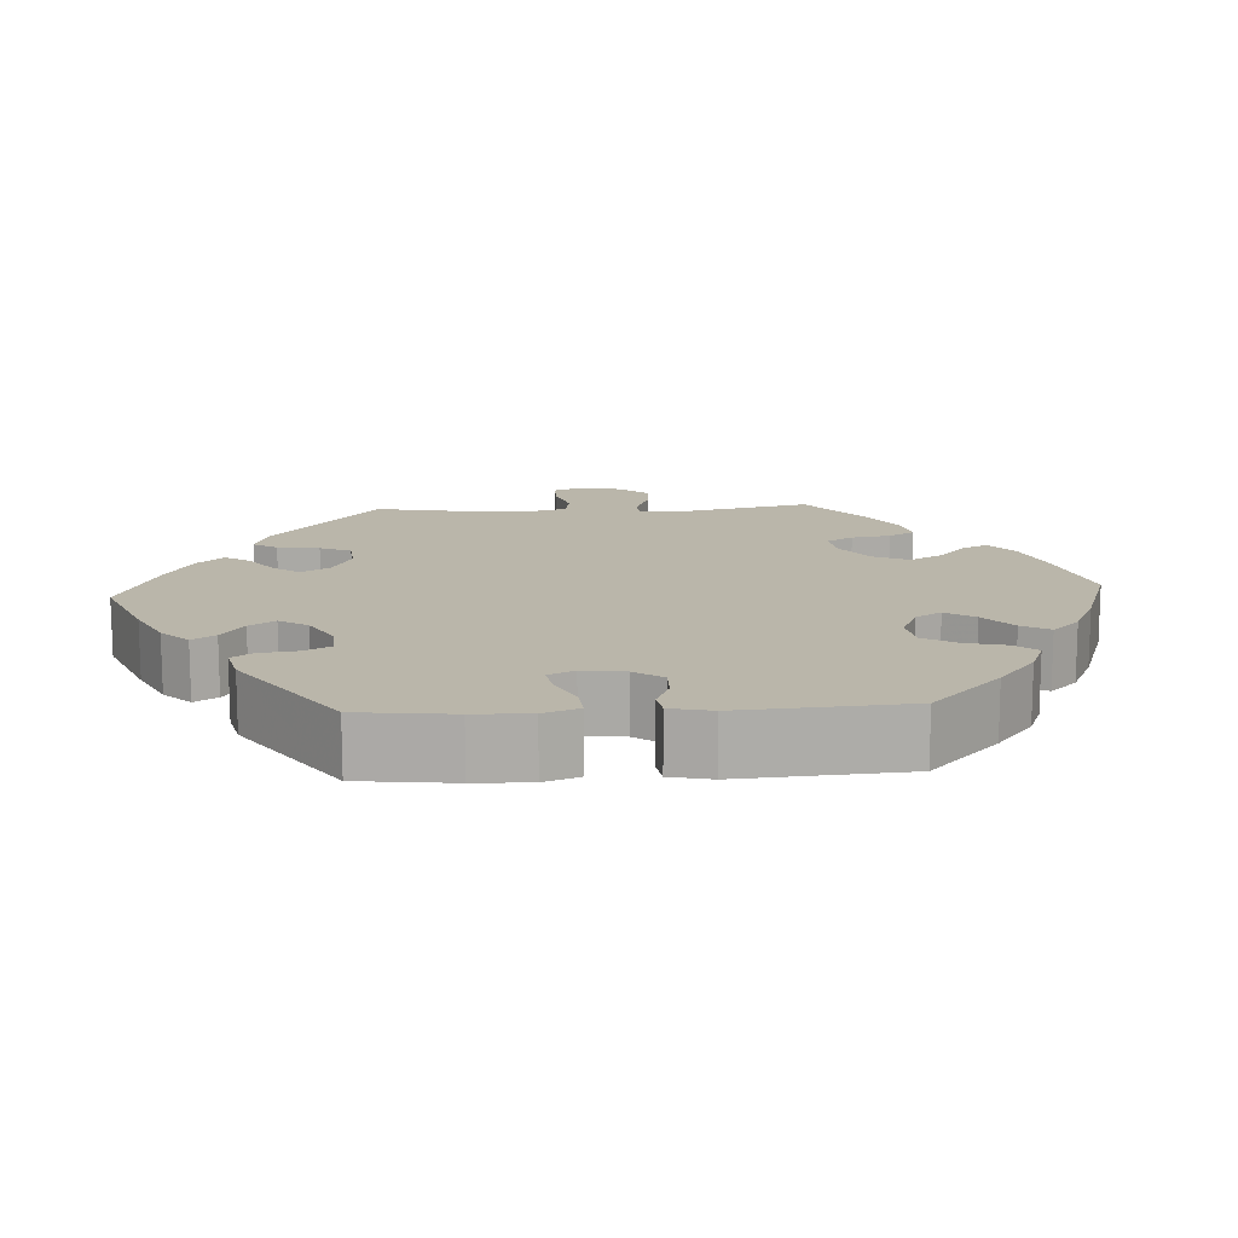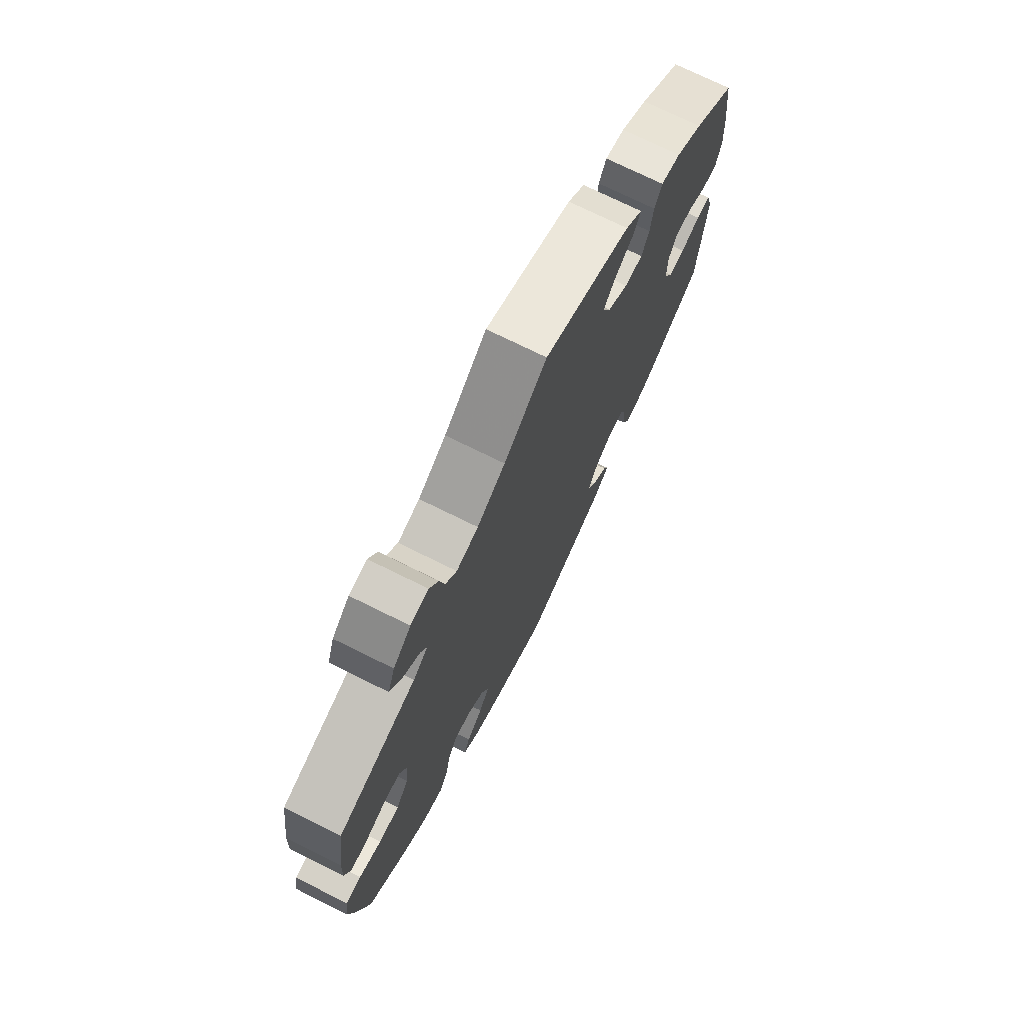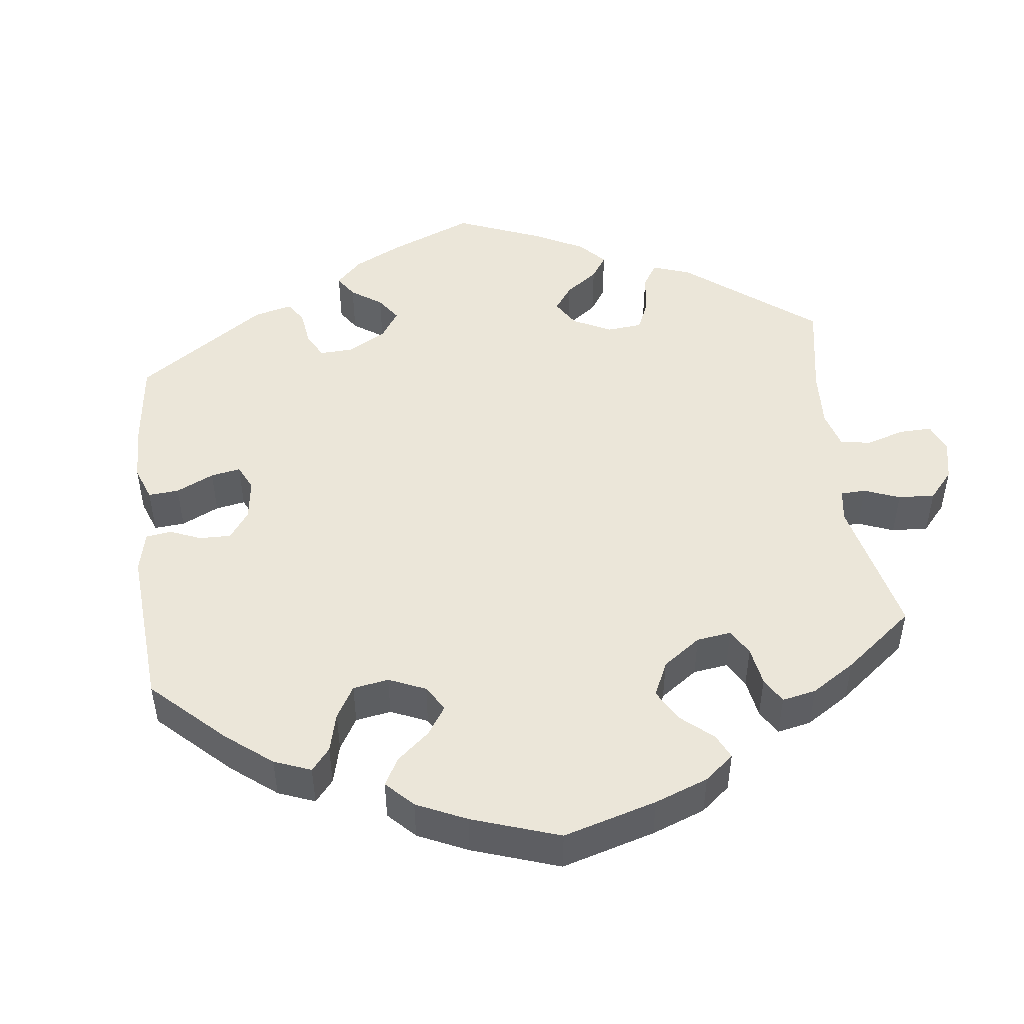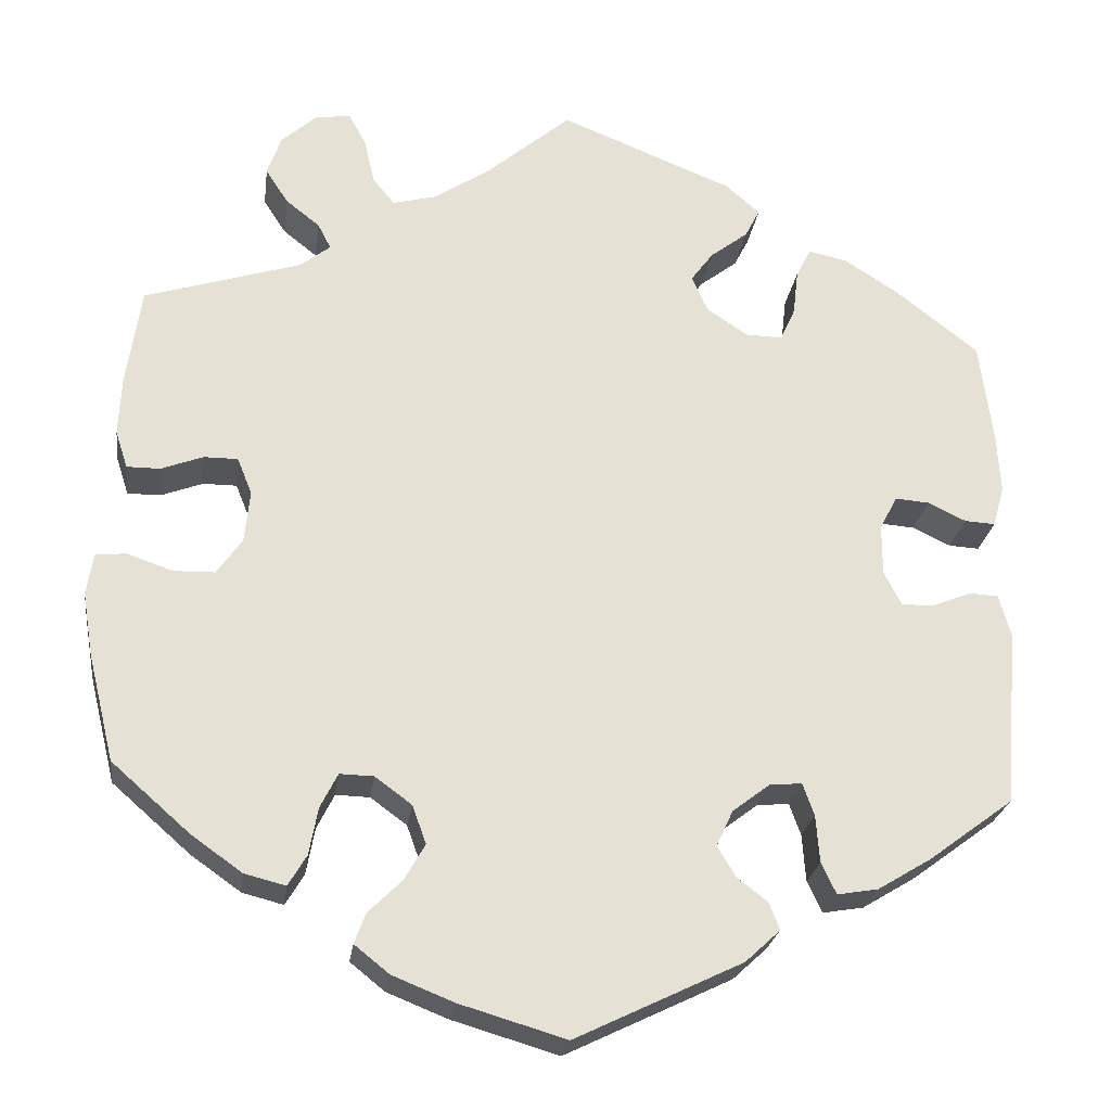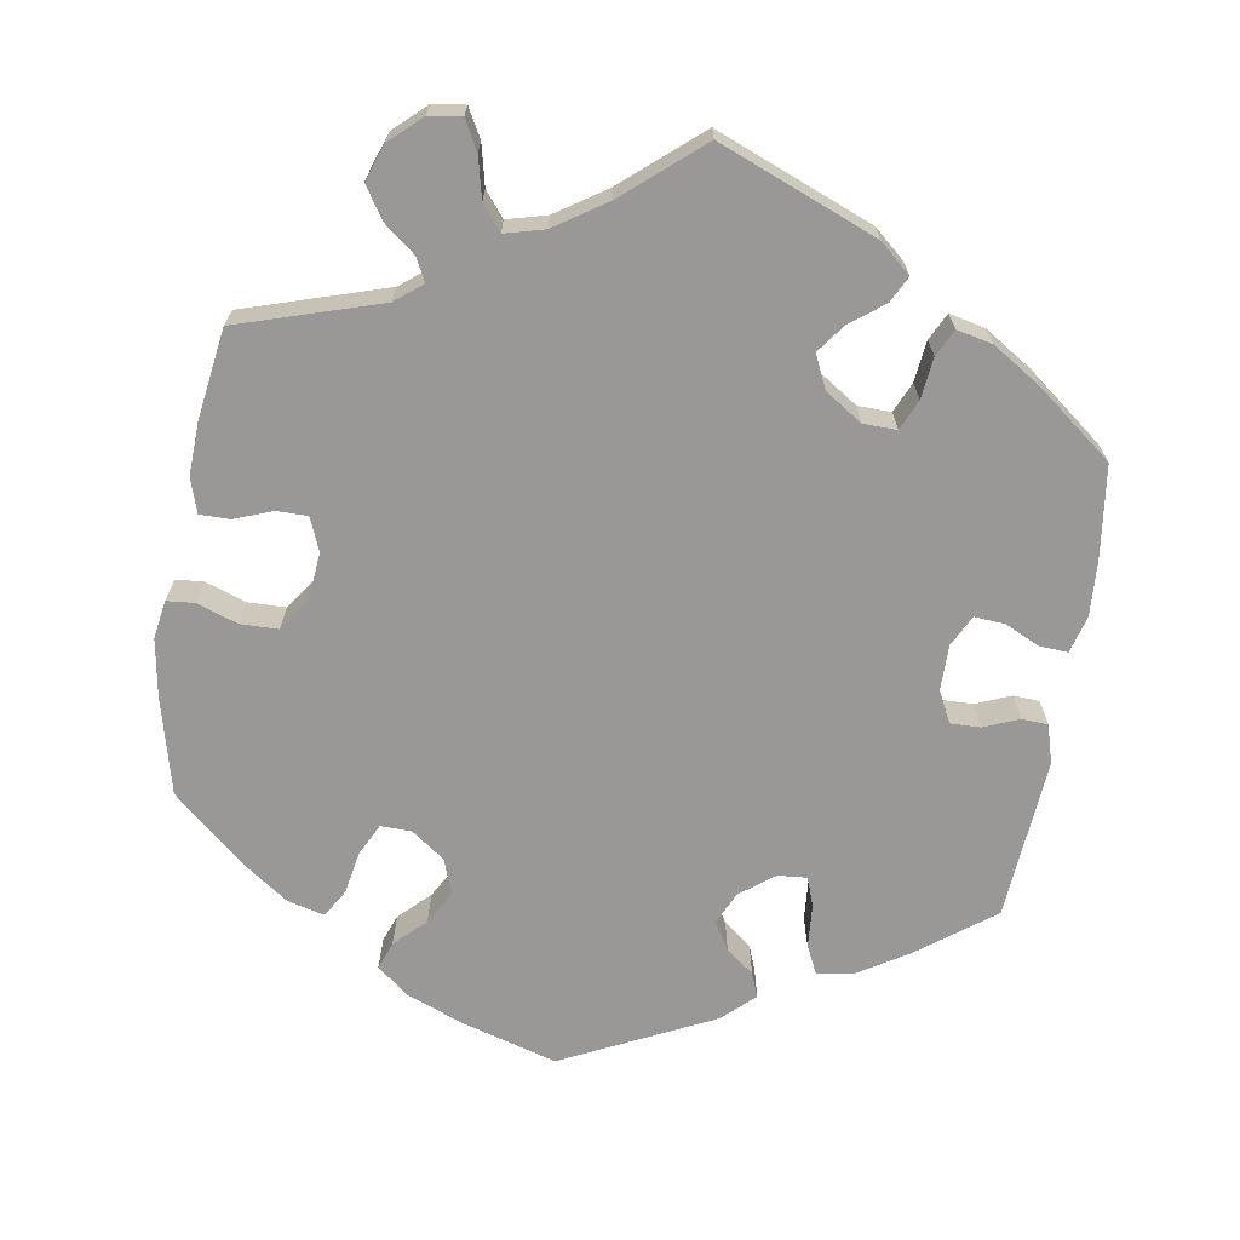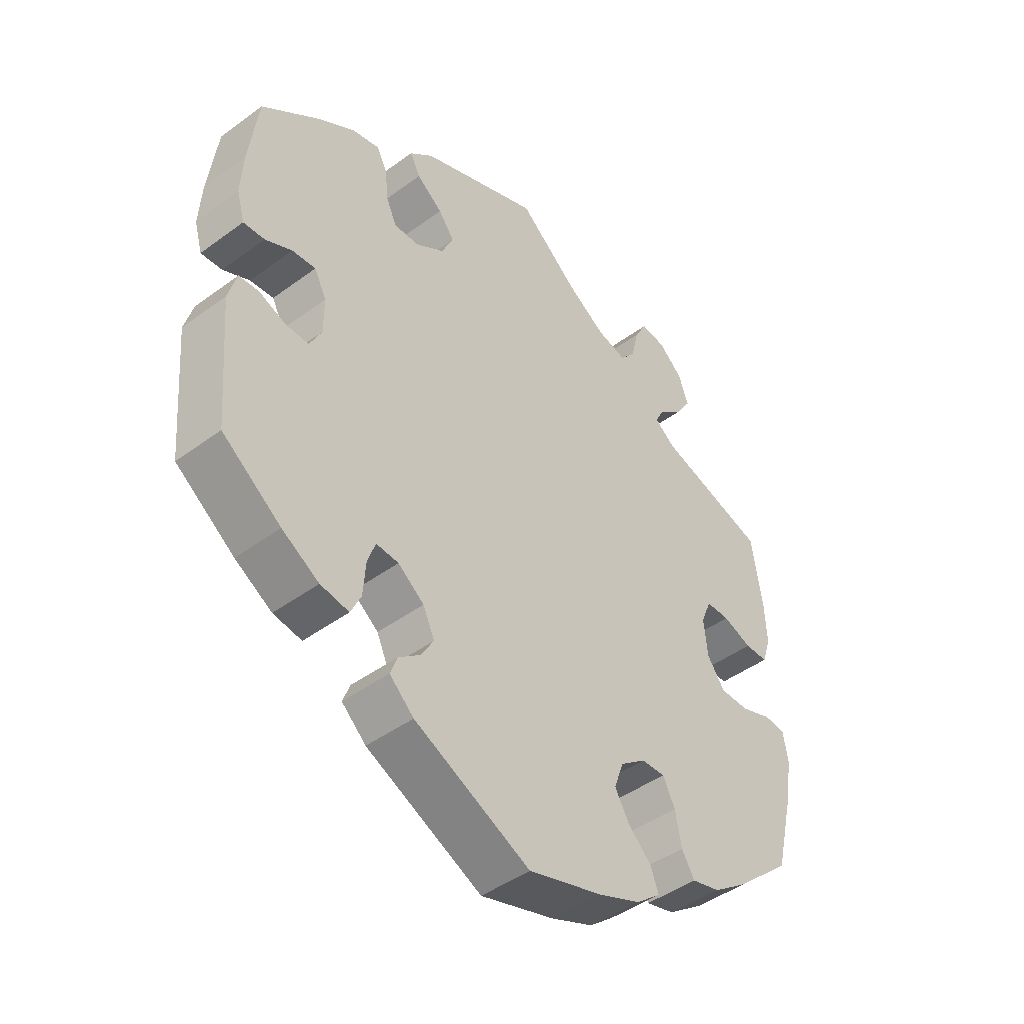
<metadata>
{"format":"obj","ext":"obj","renderer":"f3d","projection":"perspective","resolution":1024,"background":"white","views":[{"elev":13.8,"azim":146.8,"up":"+Y"},{"elev":73.4,"azim":-63.6,"up":"+Z"},{"elev":48.2,"azim":-127.0,"up":"+Y"},{"elev":-24.5,"azim":-7.6,"up":"+Z"},{"elev":-68.6,"azim":-9.1,"up":"+Y"},{"elev":-44.9,"azim":130.5,"up":"+Z"}]}
</metadata>
<code>
v 0.198 0.07 0.498
v 0.237 0.07 0.464
v 0.22 0.07 0.431
v 0.177 0.07 0.398
v 0.151 0.07 0.363
v 0.17 0.07 0.321
v 0.217 0.07 0.29
v 0.259 0.07 0.289
v 0.276 0.07 0.327
v 0.282 0.07 0.379
v 0.299 0.07 0.413
v 0.344 0.07 0.403
v 0.405 0.07 0.364
v 0.501 0.07 0.289
v 0.516 0.07 0.172
v 0.52 0.07 0.102
v 0.507 0.07 0.056
v 0.472 0.07 0.058
v 0.428 0.07 0.079
v 0.389 0.07 0.082
v 0.369 0.07 0.043
v 0.369 0.07 -0.015
v 0.389 0.07 -0.054
v 0.427 0.07 -0.053
v 0.471 0.07 -0.035
v 0.504 0.07 -0.037
v 0.518 0.07 -0.086
v 0.501 0.07 -0.289
v 0.404 0.07 -0.361
v 0.343 0.07 -0.398
v 0.296 0.07 -0.406
v 0.279 0.07 -0.37
v 0.275 0.07 -0.316
v 0.262 0.07 -0.279
v 0.225 0.07 -0.282
v 0.182 0.07 -0.315
v 0.163 0.07 -0.356
v 0.184 0.07 -0.391
v 0.219 0.07 -0.418
v 0.231 0.07 -0.449
v 0.191 0.07 -0.486
v 0 0.07 -0.578
v -0.122 0.07 -0.542
v -0.192 0.07 -0.514
v -0.232 0.07 -0.482
v -0.219 0.07 -0.447
v -0.181 0.07 -0.41
v -0.157 0.07 -0.368
v -0.173 0.07 -0.324
v -0.215 0.07 -0.293
v -0.254 0.07 -0.292
v -0.274 0.07 -0.332
v -0.284 0.07 -0.386
v -0.305 0.07 -0.421
v -0.352 0.07 -0.409
v -0.41 0.07 -0.368
v -0.5 0.07 -0.289
v -0.53 0.07 -0.167
v -0.542 0.07 -0.094
v -0.534 0.07 -0.046
v -0.499 0.07 -0.043
v -0.447 0.07 -0.061
v -0.4 0.07 -0.06
v -0.371 0.07 -0.019
v -0.365 0.07 0.041
v -0.382 0.07 0.083
v -0.421 0.07 0.083
v -0.469 0.07 0.065
v -0.507 0.07 0.065
v -0.521 0.07 0.108
v -0.518 0.07 0.175
v -0.501 0.07 0.289
v -0.321 0.07 0.345
v -0.287 0.07 0.372
v -0.302 0.07 0.401
v -0.341 0.07 0.432
v -0.367 0.07 0.472
v -0.351 0.07 0.518
v -0.311 0.07 0.554
v -0.27 0.07 0.56
v -0.25 0.07 0.523
v -0.238 0.07 0.471
v -0.213 0.07 0.44
v -0.163 0.07 0.453
v -0.099 0.07 0.495
v -0.001 0.07 0.578
v 0.198 0 0.498
v 0.237 0 0.464
v 0.22 0 0.431
v 0.177 0 0.398
v 0.151 0 0.363
v 0.17 0 0.321
v 0.217 0 0.29
v 0.259 0 0.289
v 0.276 0 0.327
v 0.282 0 0.379
v 0.299 0 0.413
v 0.344 0 0.403
v 0.405 0 0.364
v 0.501 0 0.289
v 0.516 0 0.172
v 0.52 0 0.102
v 0.507 0 0.056
v 0.472 0 0.058
v 0.428 0 0.079
v 0.389 0 0.082
v 0.369 0 0.043
v 0.369 0 -0.015
v 0.389 0 -0.054
v 0.427 0 -0.053
v 0.471 0 -0.035
v 0.504 0 -0.037
v 0.518 0 -0.086
v 0.501 0 -0.289
v 0.404 0 -0.361
v 0.343 0 -0.398
v 0.296 0 -0.406
v 0.279 0 -0.37
v 0.275 0 -0.316
v 0.262 0 -0.279
v 0.225 0 -0.282
v 0.182 0 -0.315
v 0.163 0 -0.356
v 0.184 0 -0.391
v 0.219 0 -0.418
v 0.231 0 -0.449
v 0.191 0 -0.486
v 0 0 -0.578
v -0.122 0 -0.542
v -0.192 0 -0.514
v -0.232 0 -0.482
v -0.219 0 -0.447
v -0.181 0 -0.41
v -0.157 0 -0.368
v -0.173 0 -0.324
v -0.215 0 -0.293
v -0.254 0 -0.292
v -0.274 0 -0.332
v -0.284 0 -0.386
v -0.305 0 -0.421
v -0.352 0 -0.409
v -0.41 0 -0.368
v -0.5 0 -0.289
v -0.53 0 -0.167
v -0.542 0 -0.094
v -0.534 0 -0.046
v -0.499 0 -0.043
v -0.447 0 -0.061
v -0.4 0 -0.06
v -0.371 0 -0.019
v -0.365 0 0.041
v -0.382 0 0.083
v -0.421 0 0.083
v -0.469 0 0.065
v -0.507 0 0.065
v -0.521 0 0.108
v -0.518 0 0.175
v -0.501 0 0.289
v -0.321 0 0.345
v -0.287 0 0.372
v -0.302 0 0.401
v -0.341 0 0.432
v -0.367 0 0.472
v -0.351 0 0.518
v -0.311 0 0.554
v -0.27 0 0.56
v -0.25 0 0.523
v -0.238 0 0.471
v -0.213 0 0.44
v -0.163 0 0.453
v -0.099 0 0.495
v -0.001 0 0.578
f 85 86 1 2
f 84 85 2 3
f 83 84 3 4
f 79 80 81 82
f 79 82 83
f 78 79 83
f 75 76 77 78
f 74 75 78 83
f 70 71 72 73
f 70 73 74
f 67 68 69 70
f 66 67 70 74
f 65 66 74 83
f 59 60 61 62
f 59 62 63
f 58 59 63
f 57 58 63
f 56 57 63 64
f 52 53 54 55
f 51 52 55 56
f 44 45 46 47
f 44 47 48
f 43 44 48
f 42 43 48
f 41 42 48 49
f 38 39 40 41
f 37 38 41 49
f 30 31 32 33
f 30 33 34
f 29 30 34
f 28 29 34
f 27 28 34
f 24 25 26 27
f 23 24 27 34
f 22 23 34 35
f 16 17 18 19
f 16 19 20
f 15 16 20
f 14 15 20
f 13 14 20
f 12 13 20 21
f 9 10 11 12
f 8 9 12 21
f 65 83 4 5
f 64 65 5 6
f 51 56 64 6
f 50 51 6 7
f 36 37 49 50
f 22 35 36 50
f 21 22 50
f 7 8 21 50
f 88 87 172 171
f 89 88 171 170
f 90 89 170 169
f 168 167 166 165
f 169 168 165
f 169 165 164
f 164 163 162 161
f 169 164 161 160
f 159 158 157 156
f 160 159 156
f 156 155 154 153
f 160 156 153 152
f 169 160 152 151
f 148 147 146 145
f 149 148 145
f 149 145 144
f 149 144 143
f 150 149 143 142
f 141 140 139 138
f 142 141 138 137
f 133 132 131 130
f 134 133 130
f 134 130 129
f 134 129 128
f 135 134 128 127
f 127 126 125 124
f 135 127 124 123
f 119 118 117 116
f 120 119 116
f 120 116 115
f 120 115 114
f 120 114 113
f 113 112 111 110
f 120 113 110 109
f 121 120 109 108
f 105 104 103 102
f 106 105 102
f 106 102 101
f 106 101 100
f 106 100 99
f 107 106 99 98
f 98 97 96 95
f 107 98 95 94
f 91 90 169 151
f 92 91 151 150
f 92 150 142 137
f 93 92 137 136
f 136 135 123 122
f 136 122 121 108
f 136 108 107
f 136 107 94 93
f 1 87 88 2
f 2 88 89 3
f 3 89 90 4
f 4 90 91 5
f 5 91 92 6
f 6 92 93 7
f 7 93 94 8
f 8 94 95 9
f 9 95 96 10
f 10 96 97 11
f 11 97 98 12
f 12 98 99 13
f 13 99 100 14
f 14 100 101 15
f 15 101 102 16
f 16 102 103 17
f 17 103 104 18
f 18 104 105 19
f 19 105 106 20
f 20 106 107 21
f 21 107 108 22
f 22 108 109 23
f 23 109 110 24
f 24 110 111 25
f 25 111 112 26
f 26 112 113 27
f 27 113 114 28
f 28 114 115 29
f 29 115 116 30
f 30 116 117 31
f 31 117 118 32
f 32 118 119 33
f 33 119 120 34
f 34 120 121 35
f 35 121 122 36
f 36 122 123 37
f 37 123 124 38
f 38 124 125 39
f 39 125 126 40
f 40 126 127 41
f 41 127 128 42
f 42 128 129 43
f 43 129 130 44
f 44 130 131 45
f 45 131 132 46
f 46 132 133 47
f 47 133 134 48
f 48 134 135 49
f 49 135 136 50
f 50 136 137 51
f 51 137 138 52
f 52 138 139 53
f 53 139 140 54
f 54 140 141 55
f 55 141 142 56
f 56 142 143 57
f 57 143 144 58
f 58 144 145 59
f 59 145 146 60
f 60 146 147 61
f 61 147 148 62
f 62 148 149 63
f 63 149 150 64
f 64 150 151 65
f 65 151 152 66
f 66 152 153 67
f 67 153 154 68
f 68 154 155 69
f 69 155 156 70
f 70 156 157 71
f 71 157 158 72
f 72 158 159 73
f 73 159 160 74
f 74 160 161 75
f 75 161 162 76
f 76 162 163 77
f 77 163 164 78
f 78 164 165 79
f 79 165 166 80
f 80 166 167 81
f 81 167 168 82
f 82 168 169 83
f 83 169 170 84
f 84 170 171 85
f 85 171 172 86
f 86 172 87 1

</code>
